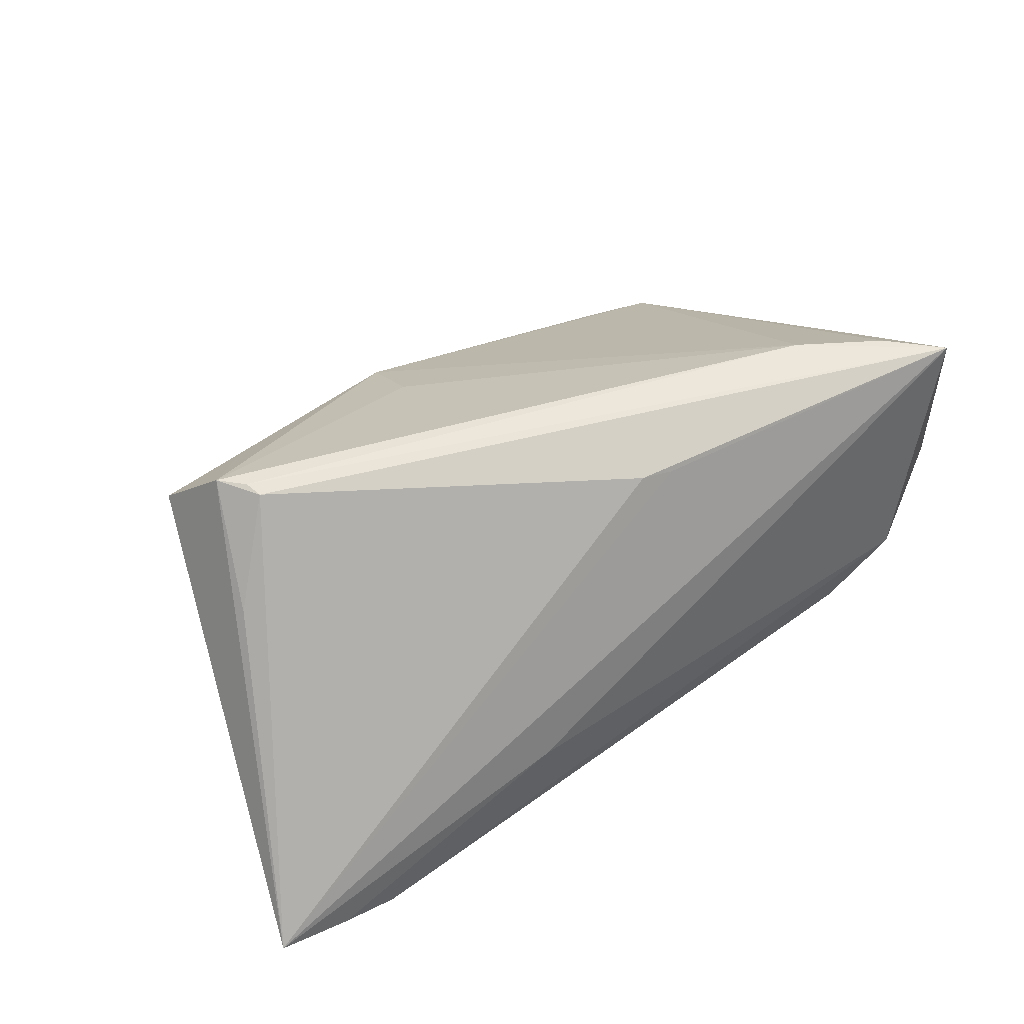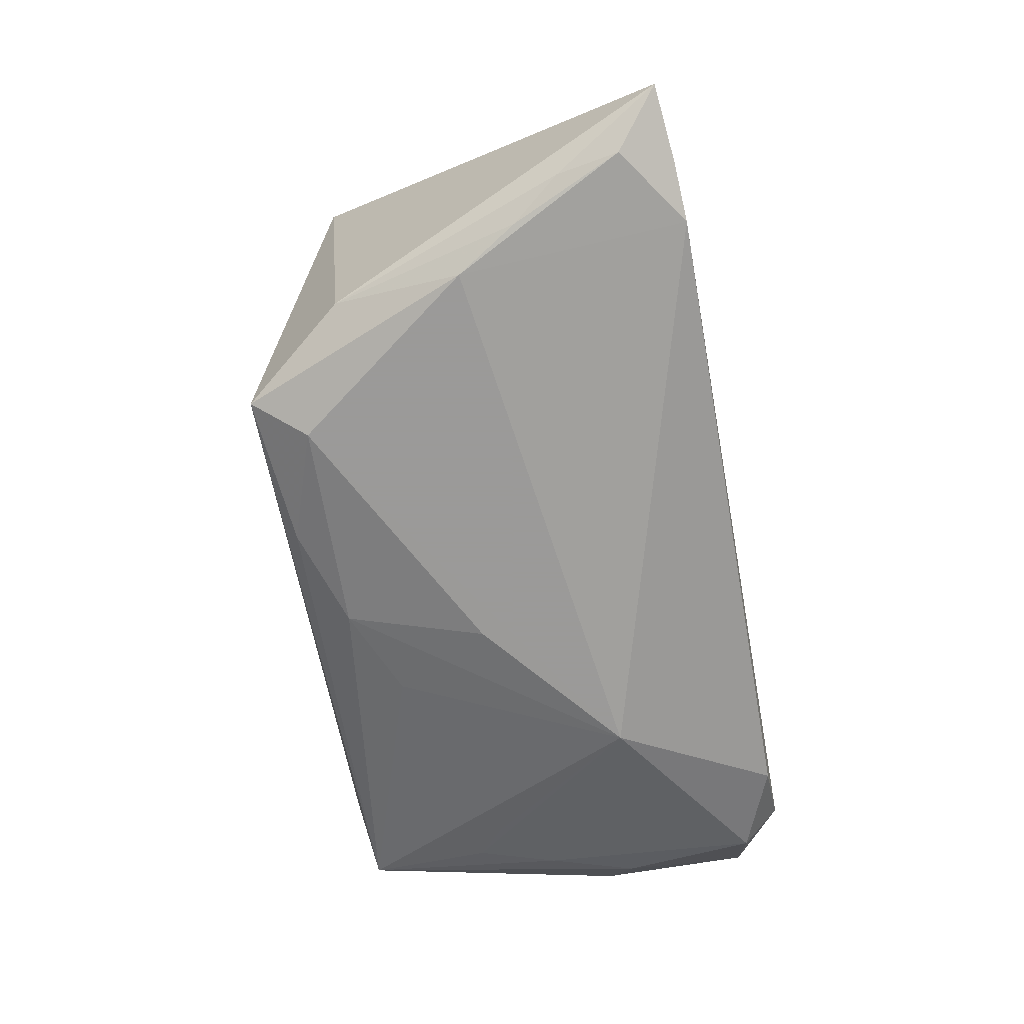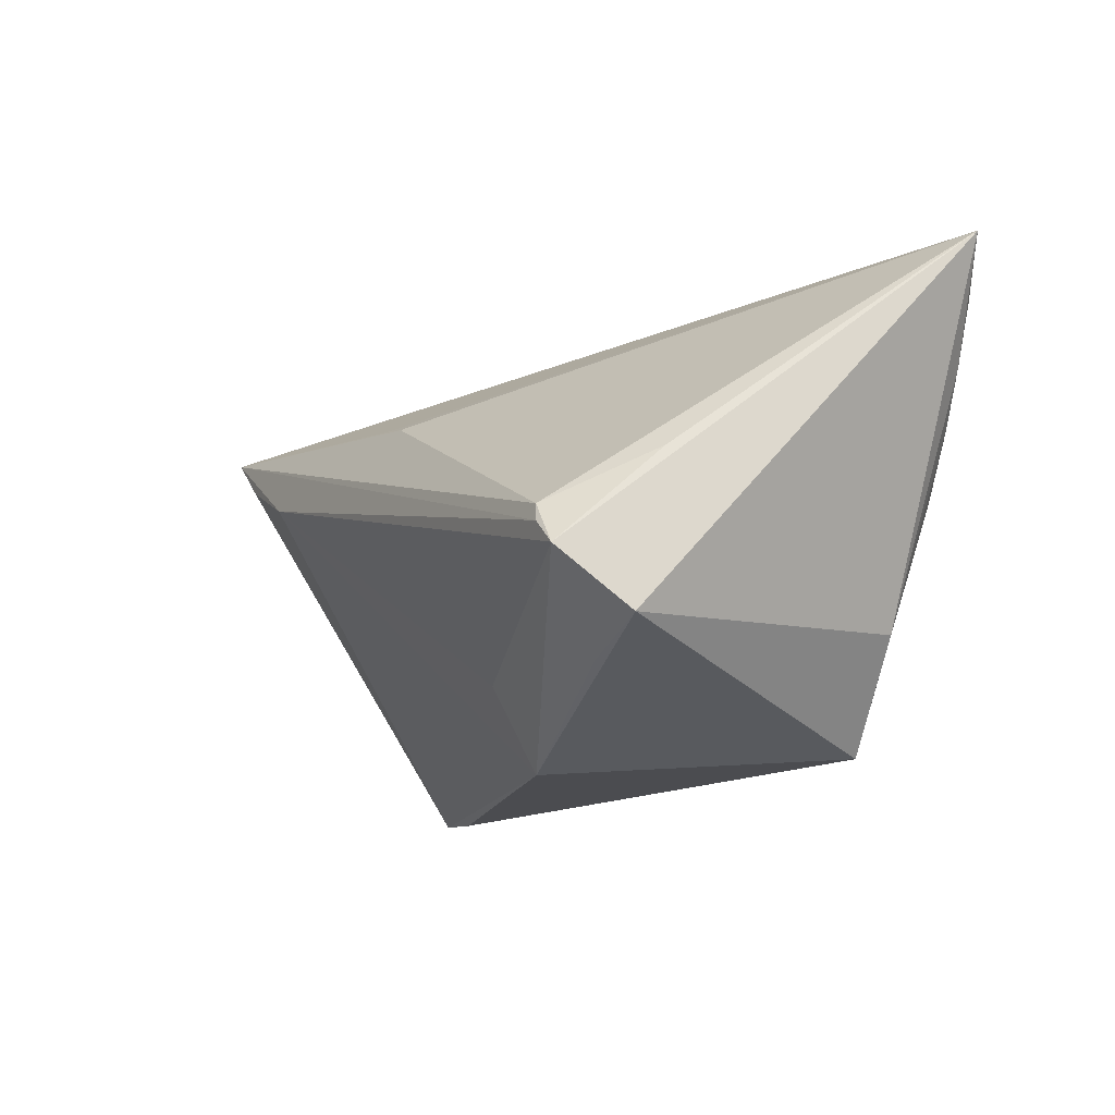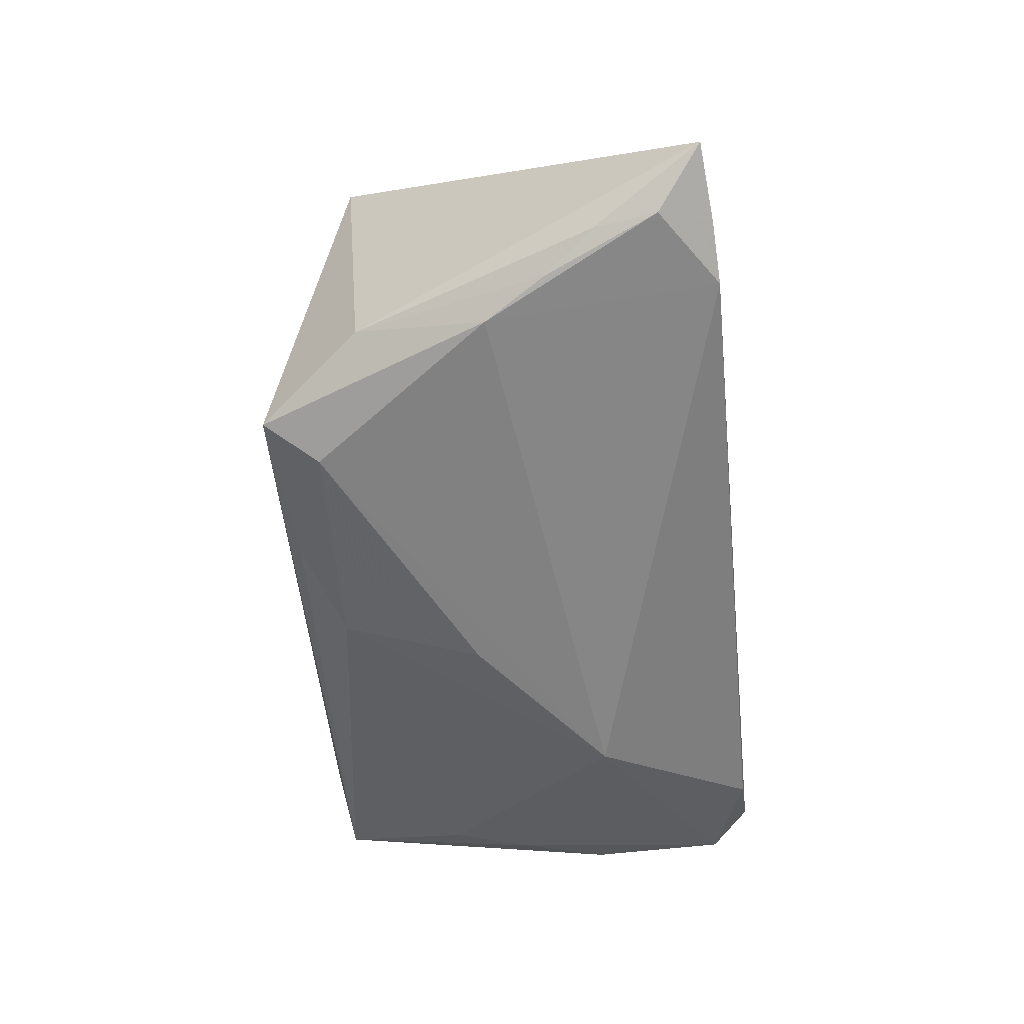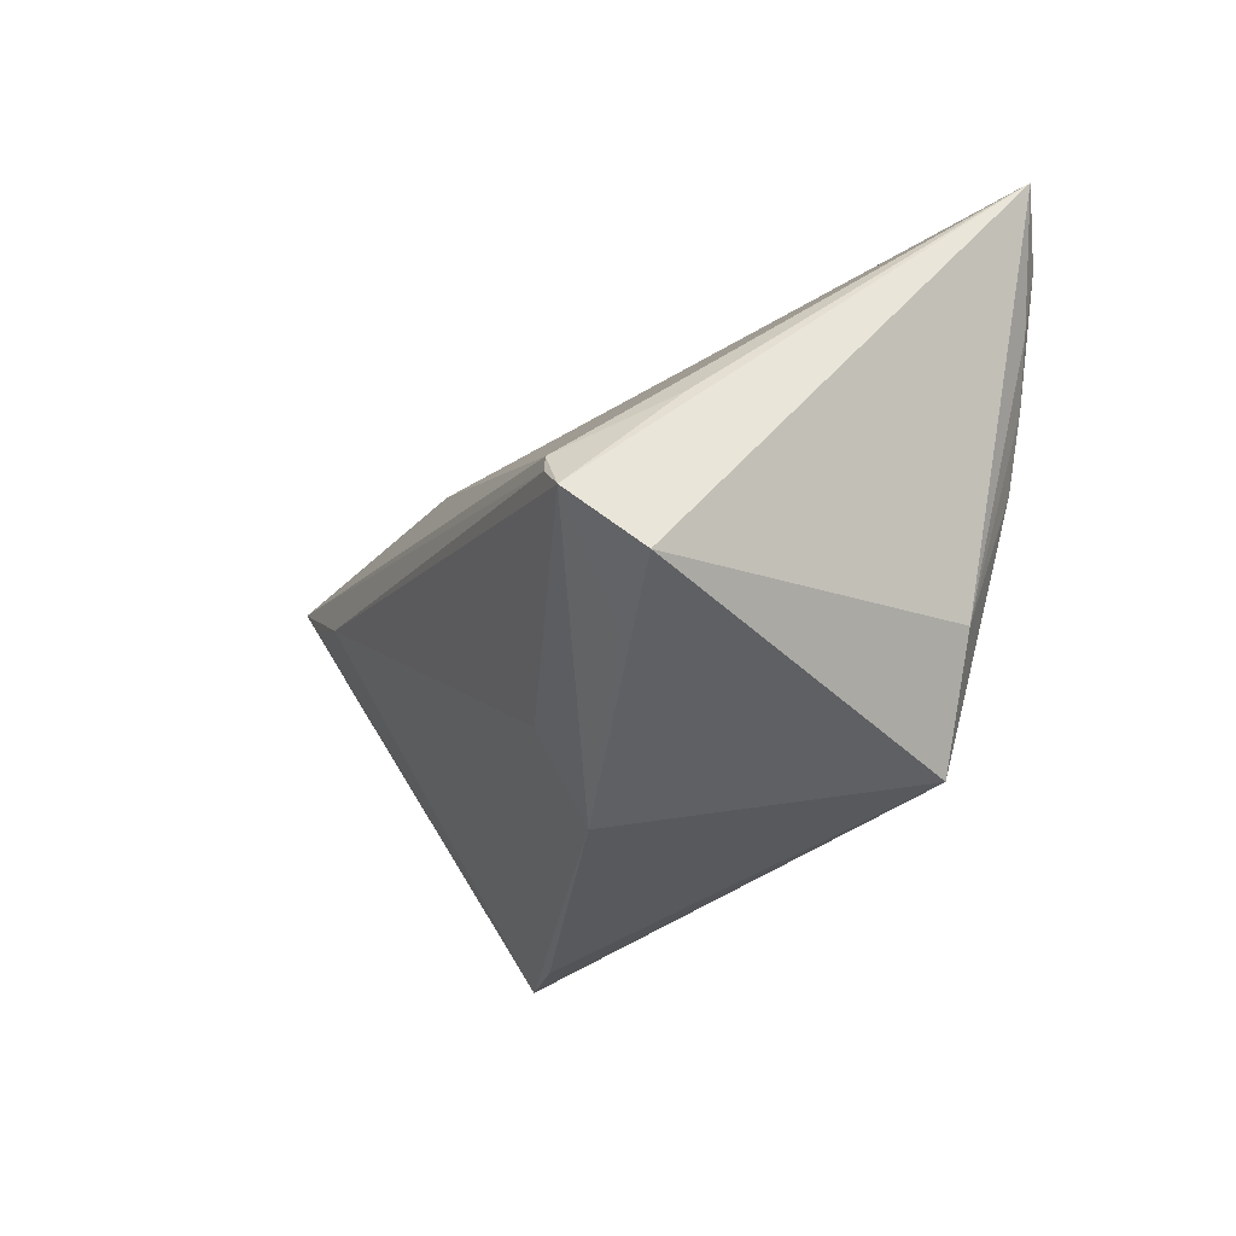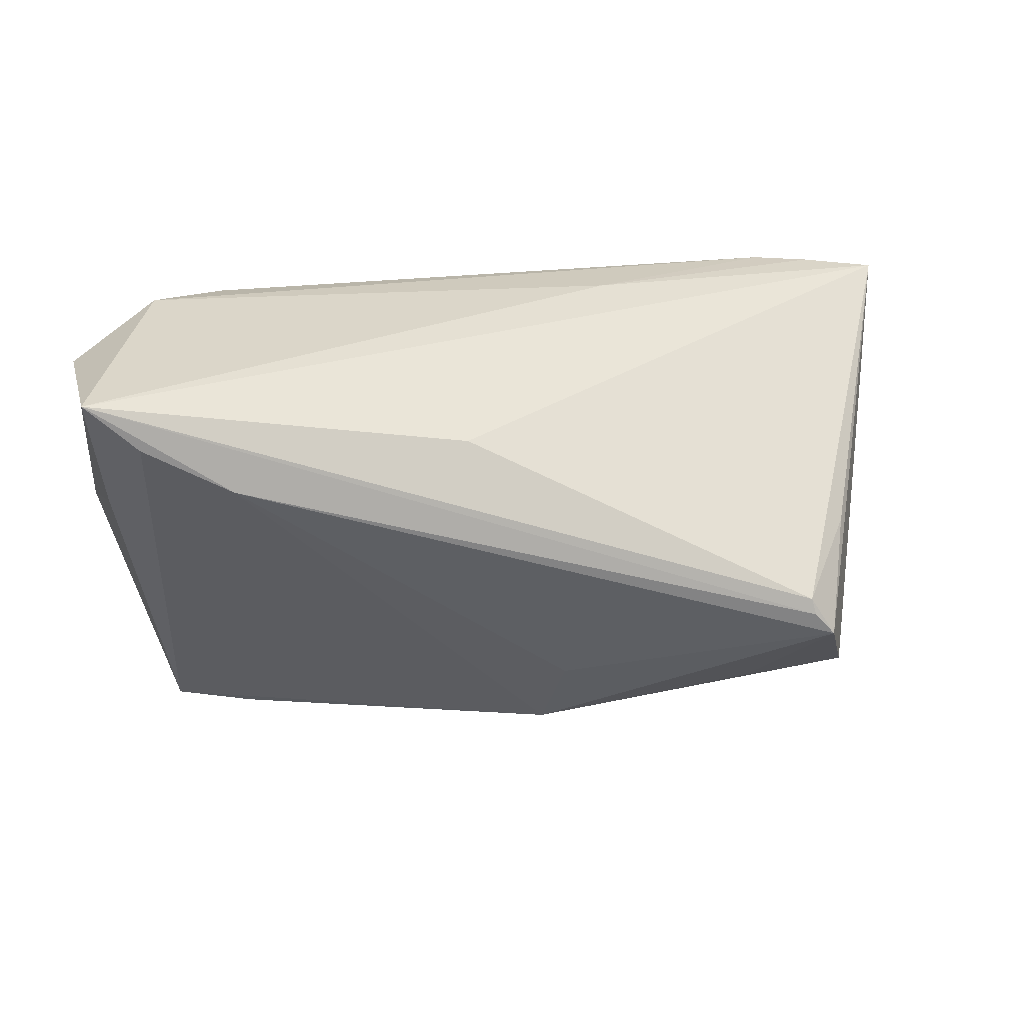
<metadata>
{"format":"obj","ext":"obj","renderer":"f3d","projection":"perspective","resolution":1024,"background":"white","views":[{"elev":53.7,"azim":143.8,"up":"+Z"},{"elev":-69.5,"azim":100.6,"up":"+Z"},{"elev":-15.1,"azim":56.9,"up":"+Y"},{"elev":-60.4,"azim":96.1,"up":"+Z"},{"elev":-29.1,"azim":63.3,"up":"+Y"},{"elev":19.4,"azim":-11.3,"up":"+Y"}]}
</metadata>
<code>
v 0.003338 -0.02926 0.00527
v 0.03599 -0.00785 0.02625
v 0.03544 -0.005734 0.02589
v -0.03796 0.02912 -0.0193
v 0.004933 -0.01927 0.01268
v -0.05742 0.02413 0.01895
v -0.006456 -0.00512 -0.02623
v 0.05211 0.02286 -0.02395
v 0.05867 0.02862 -0.01952
v -0.002401 -0.02246 -0.02303
v -0.01401 -0.01772 -0.02173
v -0.03732 -0.02971 -0.009229
v -0.04832 -0.0029 -0.01504
v 0.03874 -0.01087 0.02605
v 0.04342 0.0008472 0.0142
v -0.05069 0.01818 0.01955
v 0.05066 0.01499 -0.02313
v 0.04929 0.02943 -0.02169
v -0.04746 0.02971 -0.01253
v -0.03951 0.01251 0.02094
v -0.0472 -0.02865 -0.01169
v 0.0413 0.001109 -0.02625
v 0.03051 -0.02099 0.01496
v -0.05782 0.01484 -0.003578
v -0.01348 0.01765 0.01773
v -0.05283 0.007865 -0.01316
v 0.04606 0.008885 -0.02513
v -0.05867 0.02356 -0.005222
v -0.05708 0.004296 -0.00728
v -0.05506 0.008567 0.00947
v -0.04495 -0.01273 -0.01546
v 0.04281 -0.01822 0.01801
v 0.03938 -0.01526 -0.0211
v -0.04928 0.02473 -0.01723
v -0.0248 0.01015 -0.02625
v 0.01545 0.02917 -0.01169
v -0.009408 0.01661 0.01827
v 0.01002 -0.02672 -0.02266
v 0.02921 -0.02825 -0.02381
v -0.04051 -0.009209 -0.01758
v 0.02453 -0.02163 -0.02625
v 0.04206 0.02971 -0.02348
f 24 6 28
f 12 1 21
f 21 1 20
f 29 24 28
f 6 24 29
f 35 34 4
f 9 6 25
f 25 37 9
f 6 37 25
f 3 37 6
f 9 37 3
f 32 33 9
f 9 14 32
f 5 1 14
f 14 20 5
f 5 20 1
f 21 20 16
f 16 20 6
f 21 29 26
f 28 34 26
f 26 29 28
f 30 29 21
f 6 29 30
f 21 16 30
f 30 16 6
f 40 35 21
f 21 31 40
f 40 31 35
f 13 34 35
f 35 31 13
f 13 26 34
f 13 31 21
f 21 26 13
f 33 32 39
f 39 32 1
f 1 12 39
f 39 12 21
f 22 41 35
f 22 39 41
f 33 39 22
f 35 4 42
f 42 22 35
f 8 22 42
f 21 35 11
f 11 10 21
f 35 10 11
f 35 41 7
f 7 10 35
f 41 10 7
f 2 20 14
f 14 3 2
f 6 20 2
f 2 3 6
f 15 14 9
f 9 3 15
f 15 3 14
f 14 1 23
f 23 32 14
f 1 32 23
f 38 10 41
f 41 39 38
f 21 10 38
f 38 39 21
f 9 33 17
f 17 8 9
f 9 8 18
f 8 42 18
f 19 42 4
f 19 4 34
f 28 6 19
f 19 34 28
f 27 22 8
f 8 17 27
f 33 22 27
f 27 17 33
f 36 18 42
f 42 19 36
f 36 19 6
f 36 6 9
f 9 18 36

</code>
